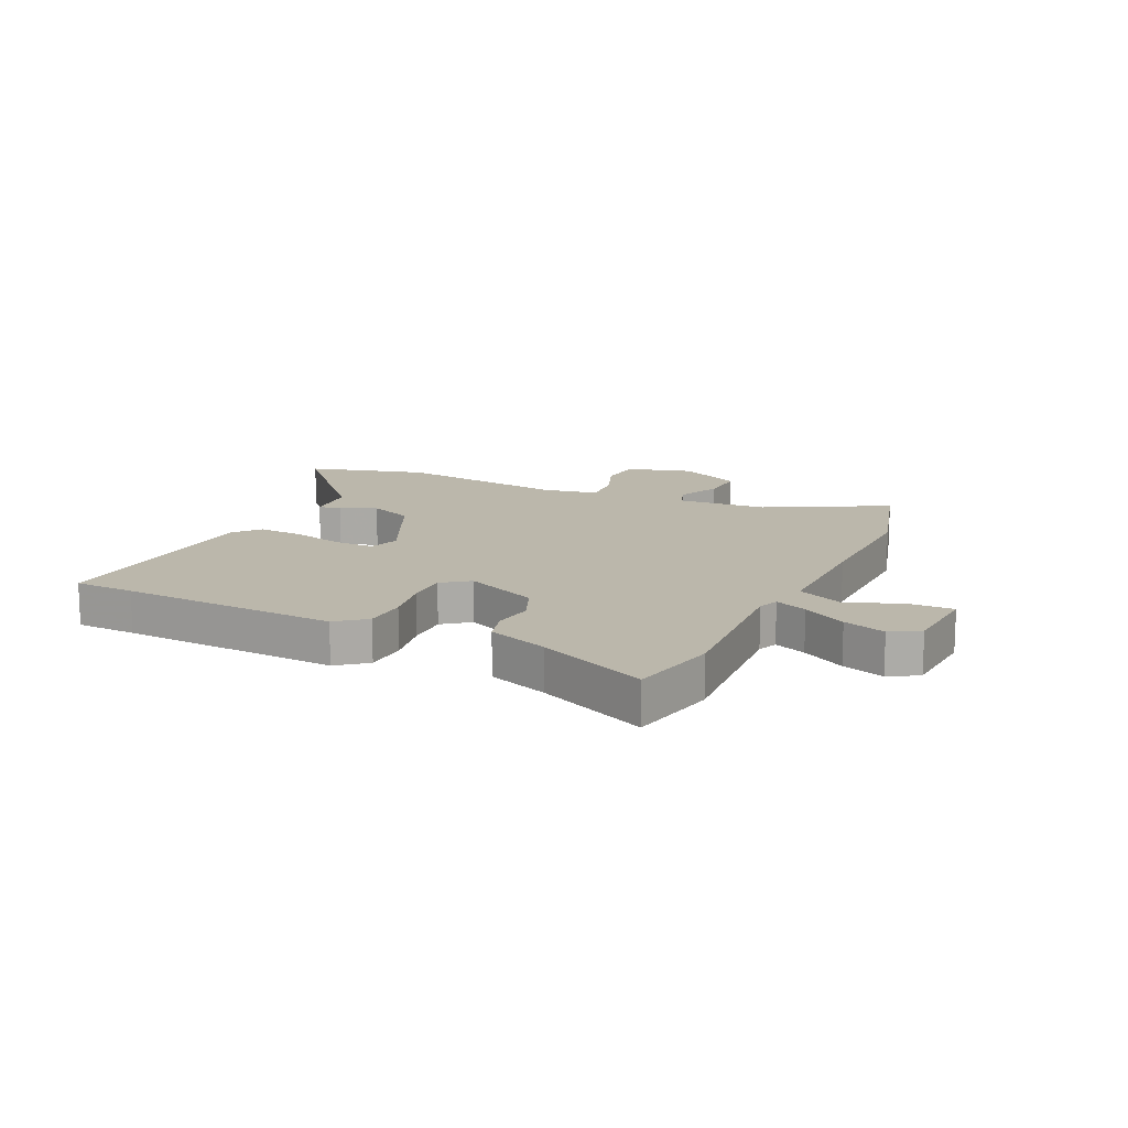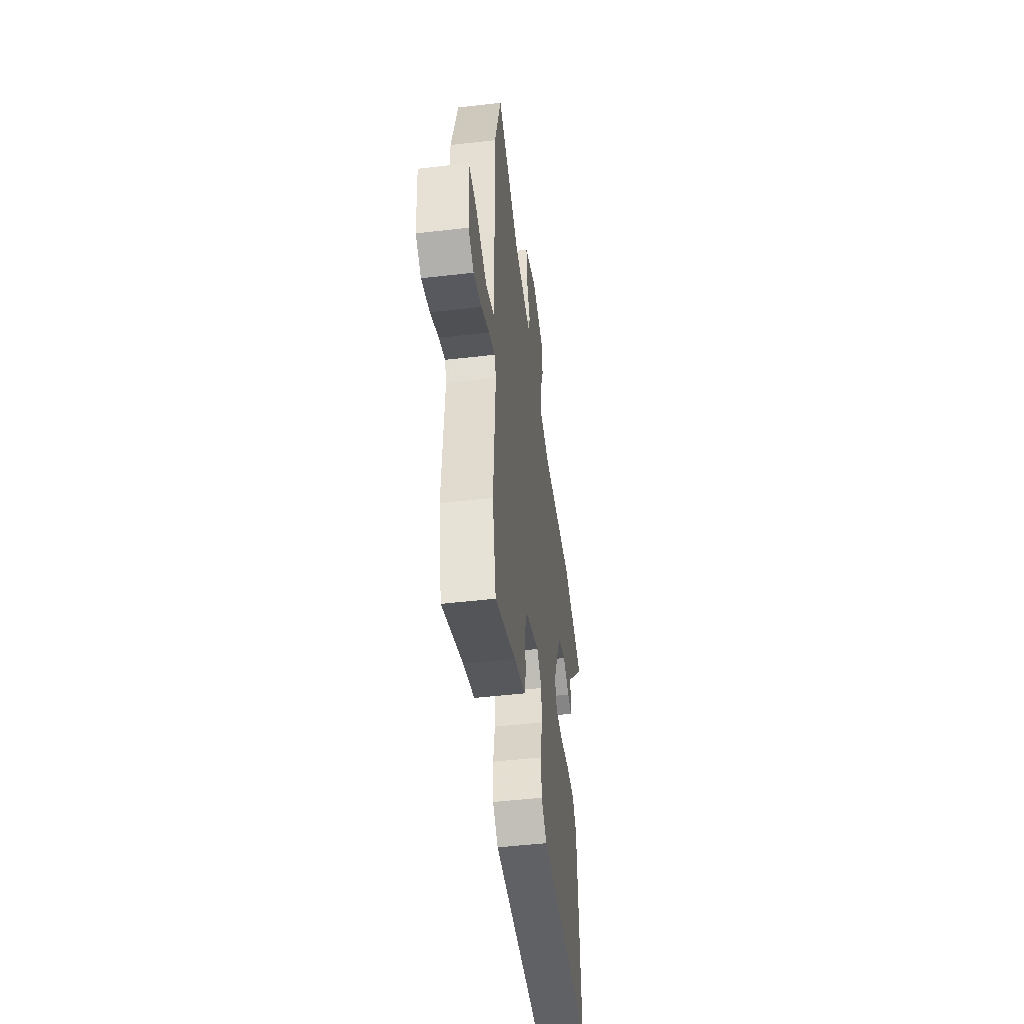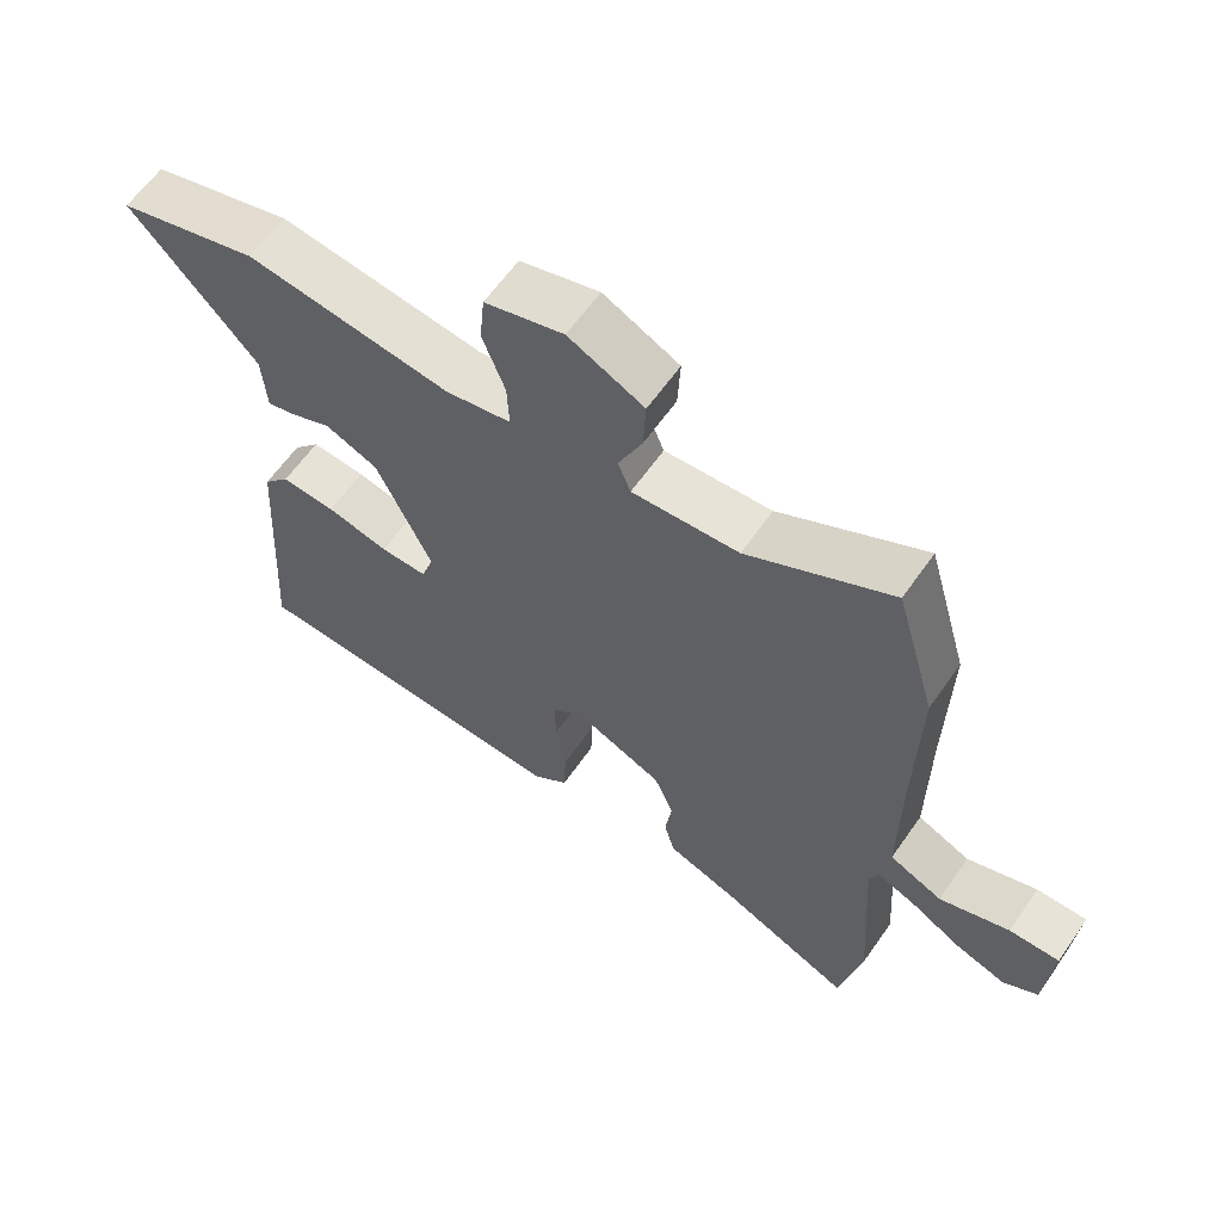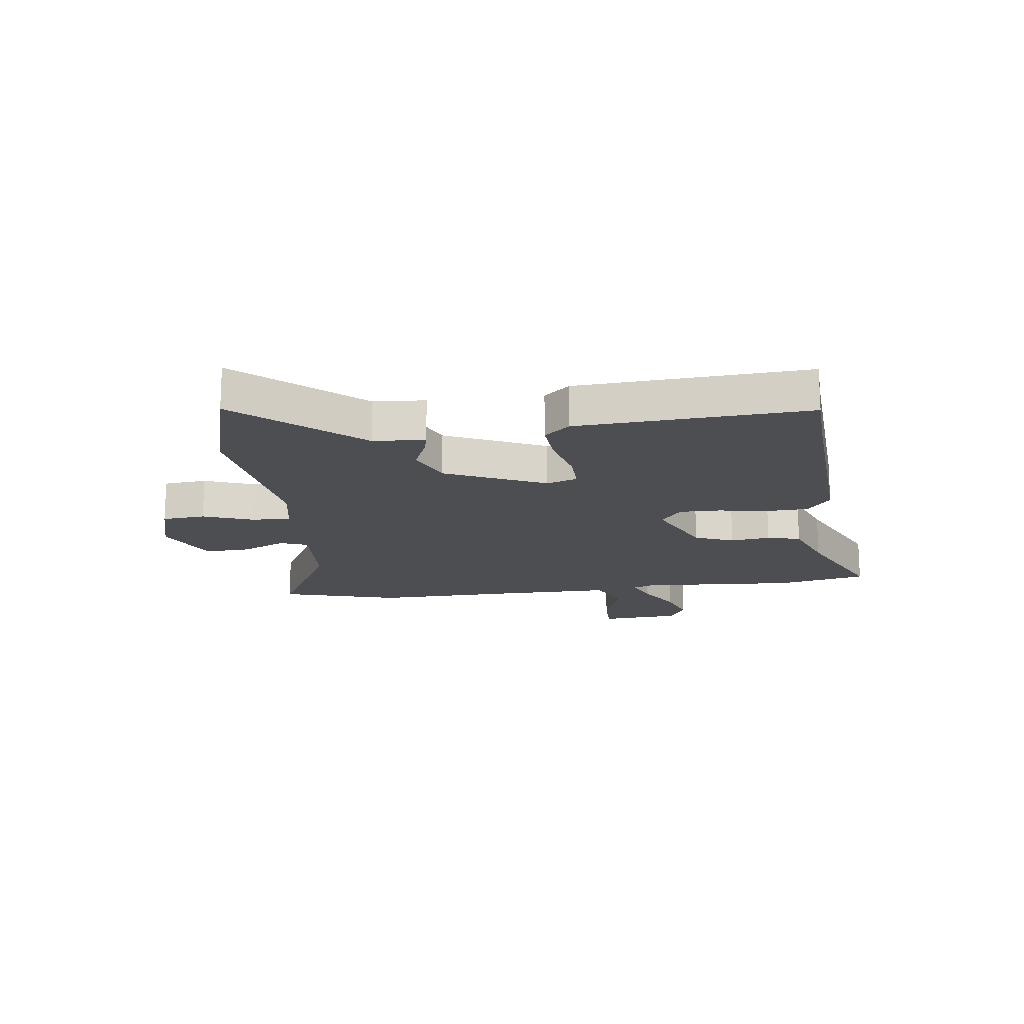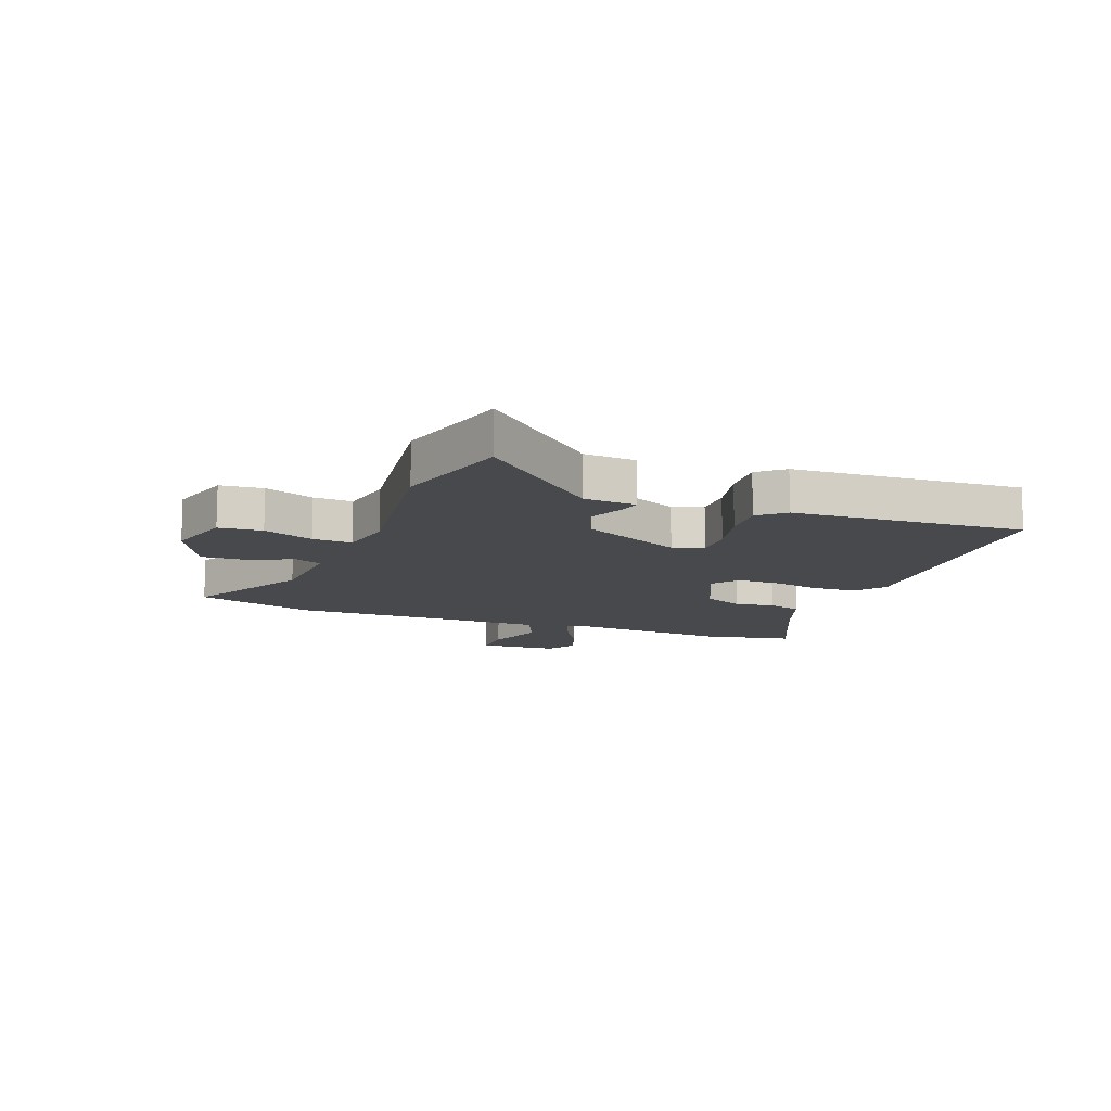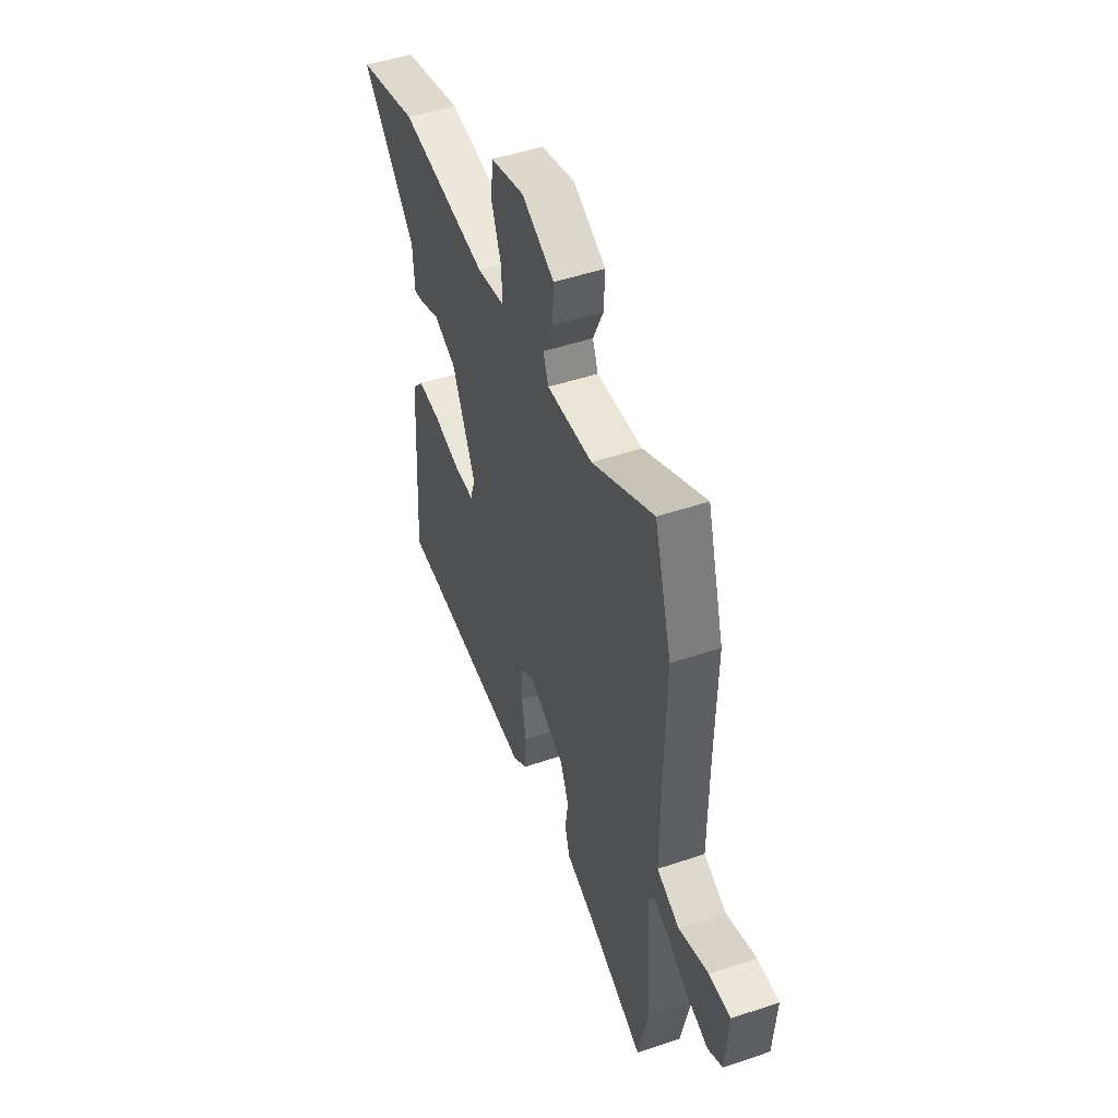
<metadata>
{"format":"obj","ext":"obj","renderer":"f3d","projection":"perspective","resolution":1024,"background":"white","views":[{"elev":14.2,"azim":-154.8,"up":"+Y"},{"elev":-49.2,"azim":-82.7,"up":"+Z"},{"elev":61.9,"azim":-145.1,"up":"+Z"},{"elev":-17.0,"azim":97.5,"up":"+Y"},{"elev":-12.2,"azim":69.1,"up":"+Y"},{"elev":48.5,"azim":-110.7,"up":"+Z"}]}
</metadata>
<code>
v 0.555 0.07 -0.498
v 0.449 0.07 -0.502
v 0.067 0.07 -0.523
v 0.016 0.07 -0.482
v 0.013 0.07 -0.406
v 0.028 0.07 -0.321
v 0.029 0.07 -0.248
v -0.018 0.07 -0.212
v -0.147 0.07 -0.27
v -0.176 0.07 -0.339
v -0.166 0.07 -0.409
v -0.182 0.07 -0.468
v -0.287 0.07 -0.507
v -0.48 0.07 -0.595
v -0.513 0.07 -0.438
v -0.495 0.07 -0.16
v -0.509 0.07 -0.125
v -0.565 0.07 -0.148
v -0.641 0.07 -0.192
v -0.715 0.07 -0.217
v -0.766 0.07 -0.187
v -0.776 0.07 -0.047
v -0.702 0.07 -0.048
v -0.599 0.07 -0.084
v -0.521 0.07 -0.048
v -0.522 0.07 0.166
v -0.527 0.07 0.405
v -0.467 0.07 0.614
v -0.255 0.07 0.5
v -0.098 0.07 0.49
v -0.079 0.07 0.538
v -0.114 0.07 0.615
v -0.118 0.07 0.694
v -0.007 0.07 0.749
v 0.109 0.07 0.716
v 0.116 0.07 0.64
v 0.083 0.07 0.552
v 0.08 0.07 0.483
v 0.176 0.07 0.465
v 0.478 0.07 0.506
v 0.686 0.07 0.449
v 0.5 0.07 0.241
v 0.494 0.07 0.15
v 0.455 0.07 0.159
v 0.392 0.07 0.186
v 0.314 0.07 0.153
v 0.233 0.07 -0.023
v 0.251 0.07 -0.077
v 0.32 0.07 -0.076
v 0.411 0.07 -0.054
v 0.491 0.07 -0.048
v 0.53 0.07 -0.093
v 0.555 0 -0.498
v 0.449 0 -0.502
v 0.067 0 -0.523
v 0.016 0 -0.482
v 0.013 0 -0.406
v 0.028 0 -0.321
v 0.029 0 -0.248
v -0.018 0 -0.212
v -0.147 0 -0.27
v -0.176 0 -0.339
v -0.166 0 -0.409
v -0.182 0 -0.468
v -0.287 0 -0.507
v -0.48 0 -0.595
v -0.513 0 -0.438
v -0.495 0 -0.16
v -0.509 0 -0.125
v -0.565 0 -0.148
v -0.641 0 -0.192
v -0.715 0 -0.217
v -0.766 0 -0.187
v -0.776 0 -0.047
v -0.702 0 -0.048
v -0.599 0 -0.084
v -0.521 0 -0.048
v -0.522 0 0.166
v -0.527 0 0.405
v -0.467 0 0.614
v -0.255 0 0.5
v -0.098 0 0.49
v -0.079 0 0.538
v -0.114 0 0.615
v -0.118 0 0.694
v -0.007 0 0.749
v 0.109 0 0.716
v 0.116 0 0.64
v 0.083 0 0.552
v 0.08 0 0.483
v 0.176 0 0.465
v 0.478 0 0.506
v 0.686 0 0.449
v 0.5 0 0.241
v 0.494 0 0.15
v 0.455 0 0.159
v 0.392 0 0.186
v 0.314 0 0.153
v 0.233 0 -0.023
v 0.251 0 -0.077
v 0.32 0 -0.076
v 0.411 0 -0.054
v 0.491 0 -0.048
v 0.53 0 -0.093
f 52 1 2
f 51 52 2
f 50 51 2
f 49 50 2
f 4 5 6
f 3 4 6
f 2 3 6
f 49 2 6
f 48 49 6
f 47 48 6 7
f 46 47 7 8
f 42 43 44 45
f 42 45 46
f 41 42 46
f 40 41 46
f 39 40 46
f 46 8 9
f 39 46 9
f 38 39 9
f 35 36 37
f 34 35 37
f 33 34 37
f 32 33 37
f 31 32 37
f 38 9 10
f 37 38 10
f 31 37 10
f 30 31 10
f 26 27 28 29
f 29 30 10
f 26 29 10
f 25 26 10
f 22 23 24
f 21 22 24
f 20 21 24
f 19 20 24
f 18 19 24
f 17 18 24 25
f 11 12 13
f 10 11 13
f 25 10 13
f 17 25 13
f 16 17 13
f 13 14 15 16
f 54 53 104
f 54 104 103
f 54 103 102
f 54 102 101
f 58 57 56
f 58 56 55
f 58 55 54
f 58 54 101
f 58 101 100
f 59 58 100 99
f 60 59 99 98
f 97 96 95 94
f 98 97 94
f 98 94 93
f 98 93 92
f 98 92 91
f 61 60 98
f 61 98 91
f 61 91 90
f 89 88 87
f 89 87 86
f 89 86 85
f 89 85 84
f 89 84 83
f 62 61 90
f 62 90 89
f 62 89 83
f 62 83 82
f 81 80 79 78
f 62 82 81
f 62 81 78
f 62 78 77
f 76 75 74
f 76 74 73
f 76 73 72
f 76 72 71
f 76 71 70
f 77 76 70 69
f 65 64 63
f 65 63 62
f 65 62 77
f 65 77 69
f 65 69 68
f 68 67 66 65
f 1 53 54 2
f 2 54 55 3
f 3 55 56 4
f 4 56 57 5
f 5 57 58 6
f 6 58 59 7
f 7 59 60 8
f 8 60 61 9
f 9 61 62 10
f 10 62 63 11
f 11 63 64 12
f 12 64 65 13
f 13 65 66 14
f 14 66 67 15
f 15 67 68 16
f 16 68 69 17
f 17 69 70 18
f 18 70 71 19
f 19 71 72 20
f 20 72 73 21
f 21 73 74 22
f 22 74 75 23
f 23 75 76 24
f 24 76 77 25
f 25 77 78 26
f 26 78 79 27
f 27 79 80 28
f 28 80 81 29
f 29 81 82 30
f 30 82 83 31
f 31 83 84 32
f 32 84 85 33
f 33 85 86 34
f 34 86 87 35
f 35 87 88 36
f 36 88 89 37
f 37 89 90 38
f 38 90 91 39
f 39 91 92 40
f 40 92 93 41
f 41 93 94 42
f 42 94 95 43
f 43 95 96 44
f 44 96 97 45
f 45 97 98 46
f 46 98 99 47
f 47 99 100 48
f 48 100 101 49
f 49 101 102 50
f 50 102 103 51
f 51 103 104 52
f 52 104 53 1

</code>
